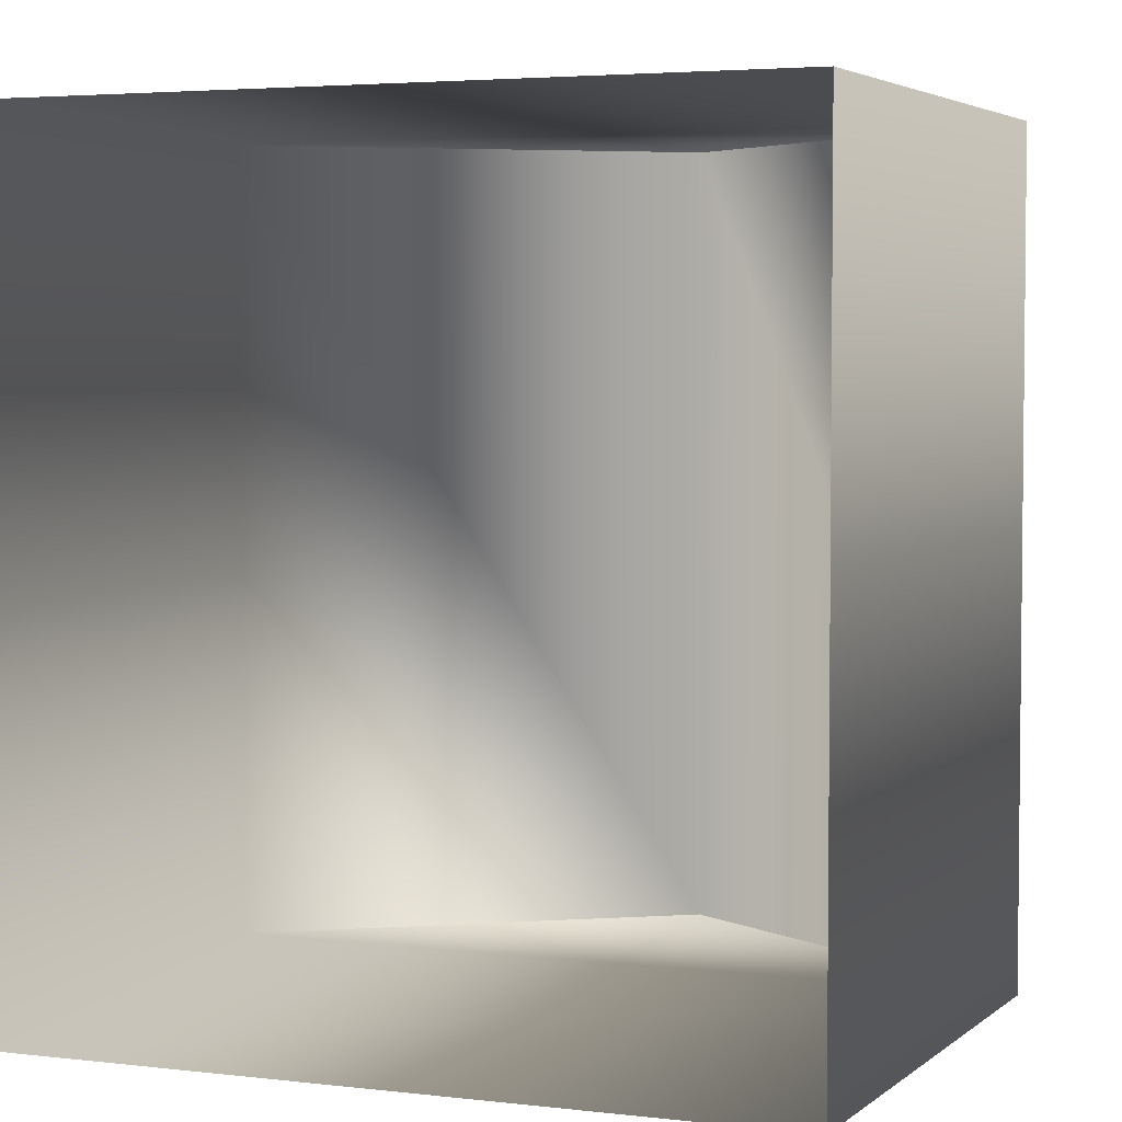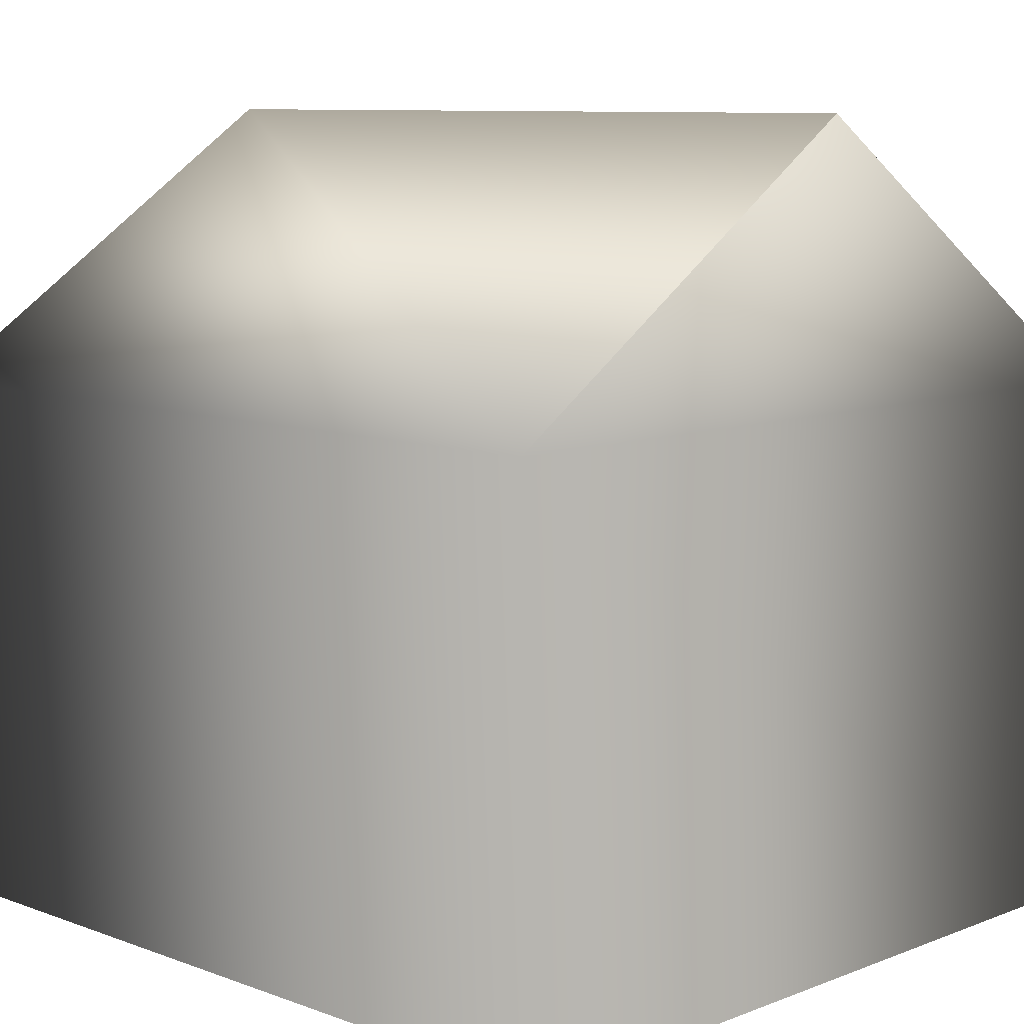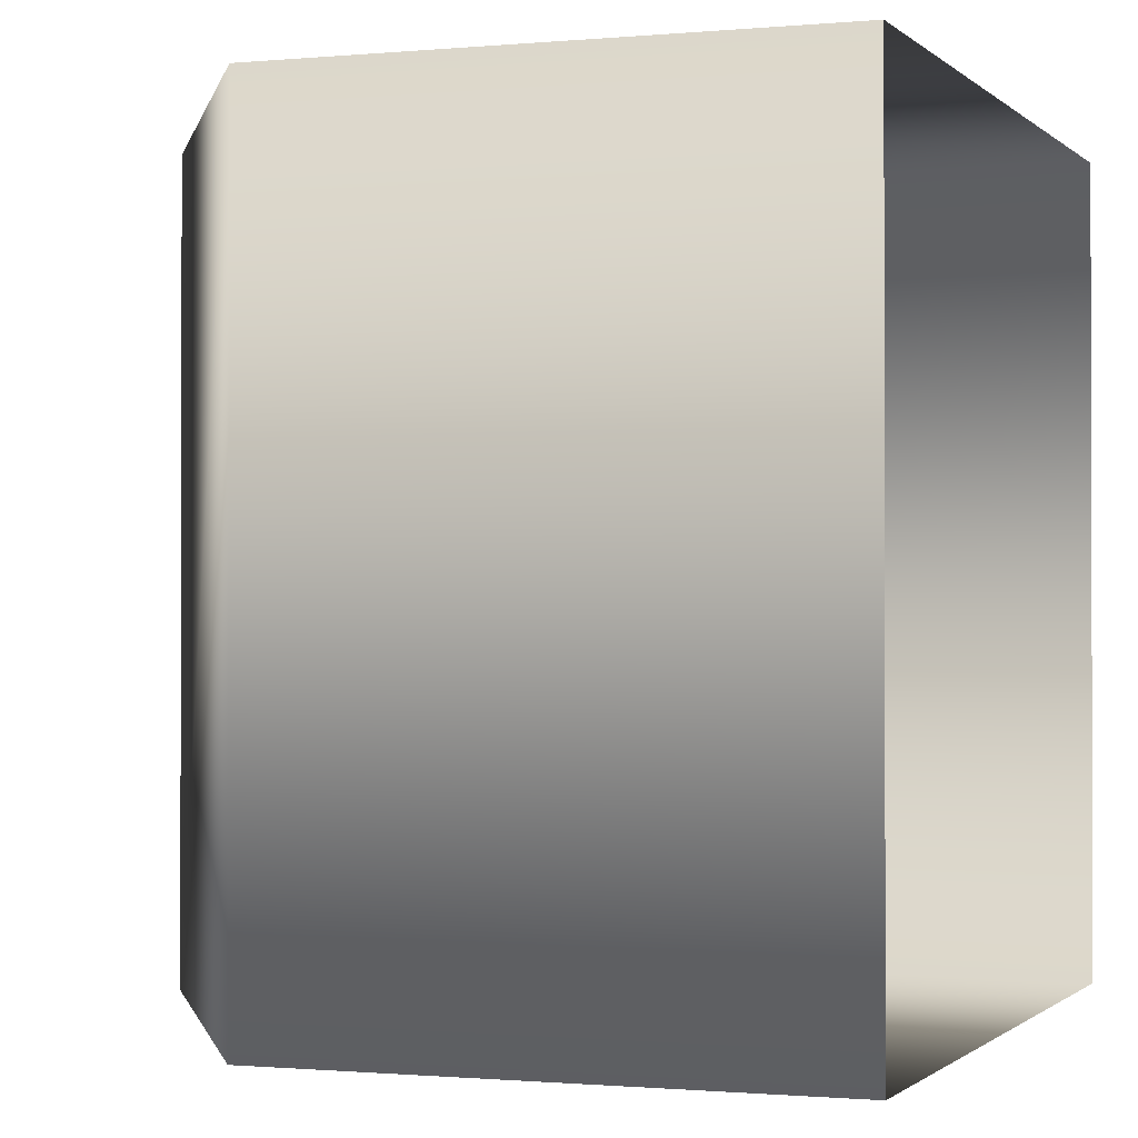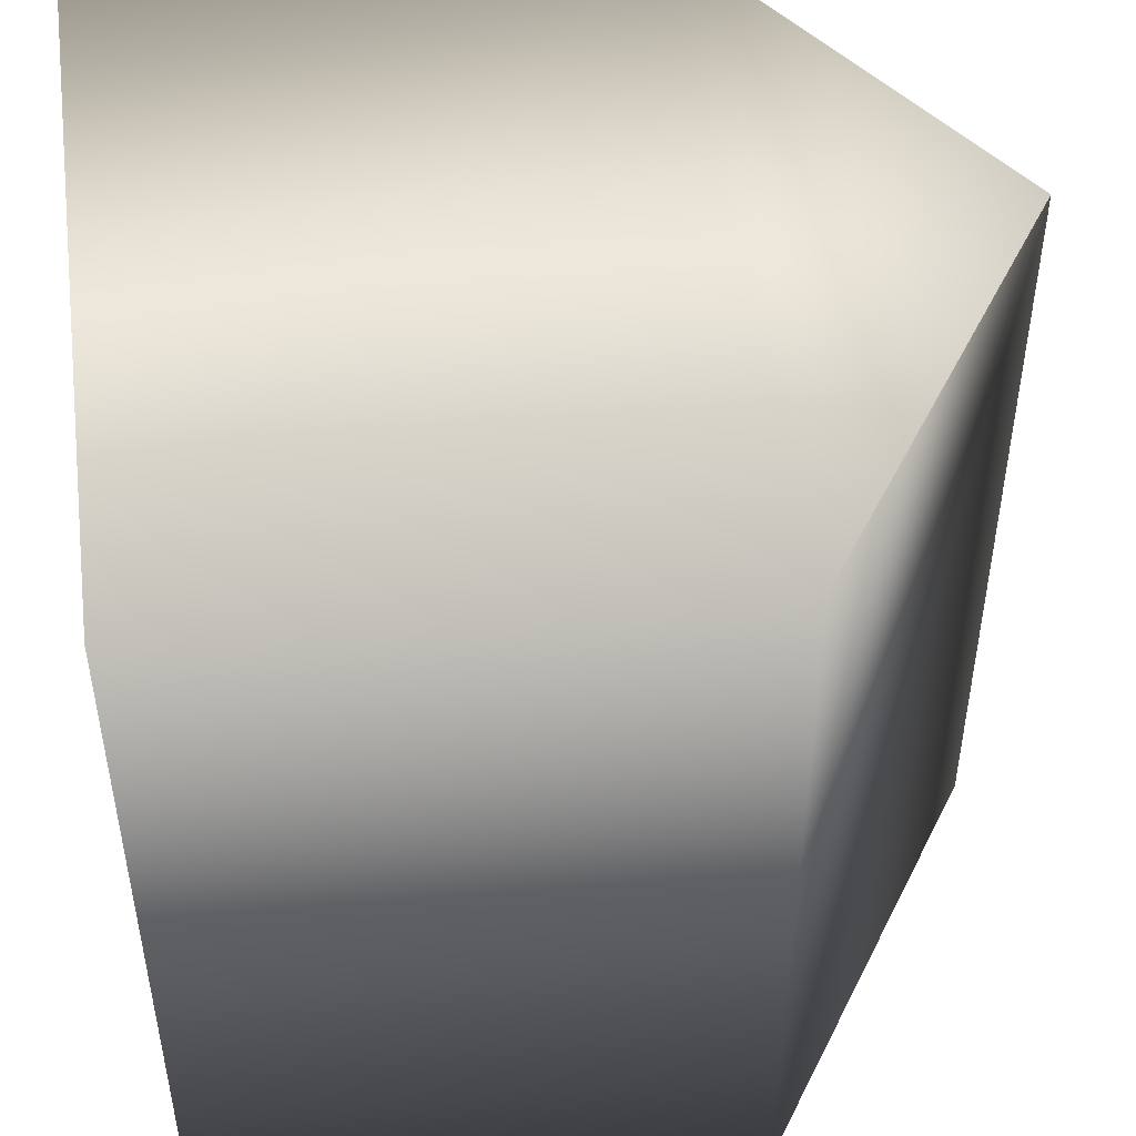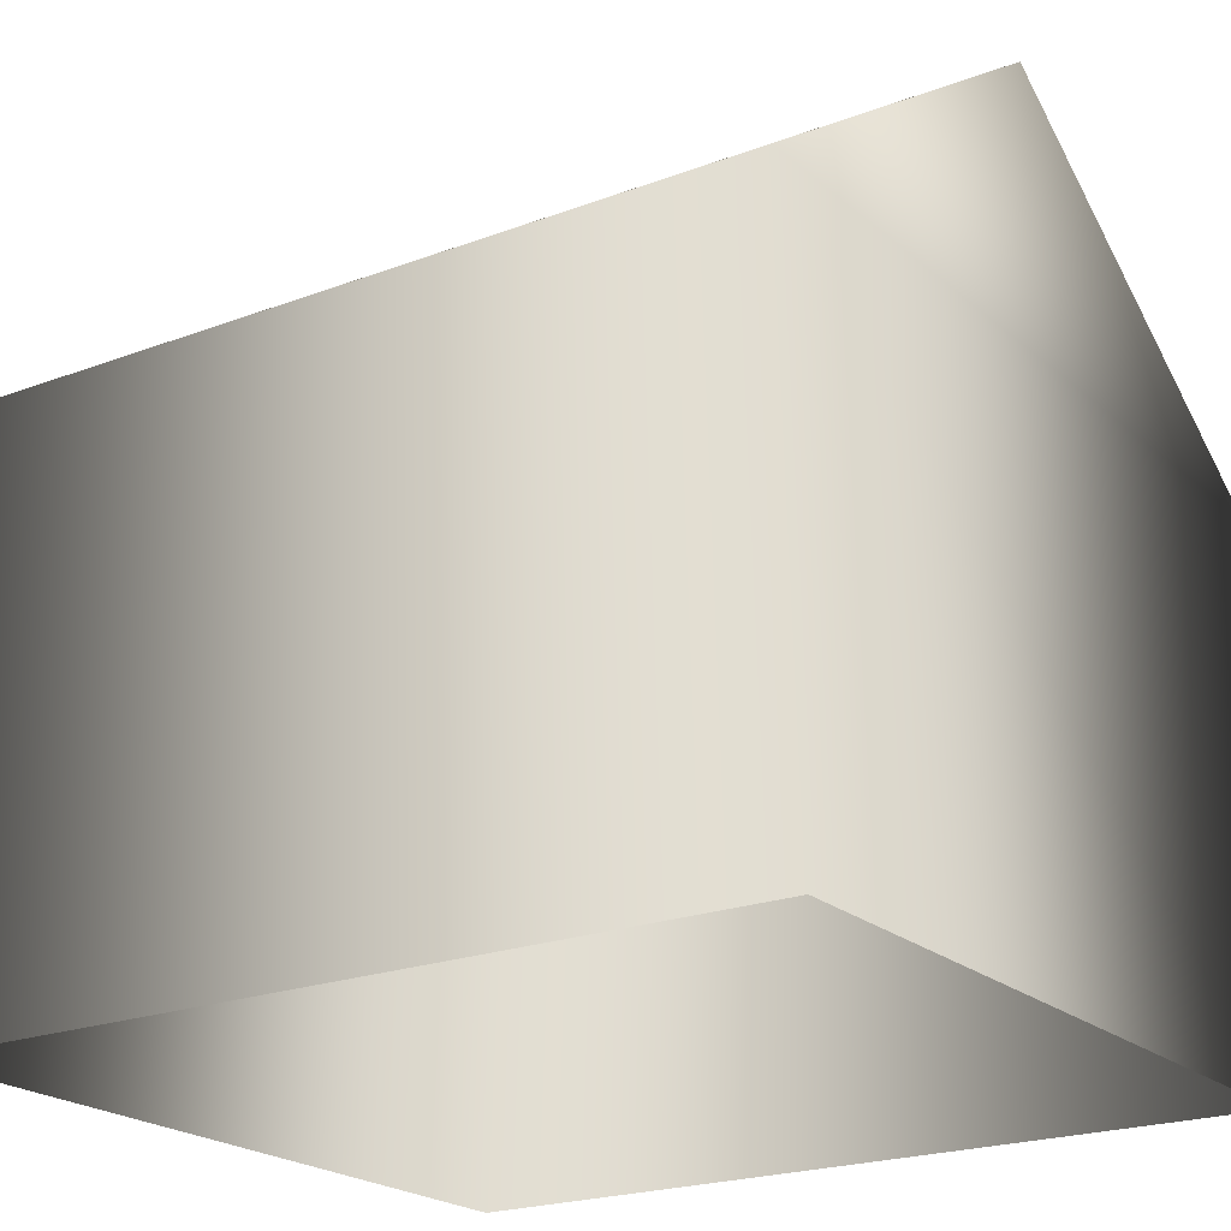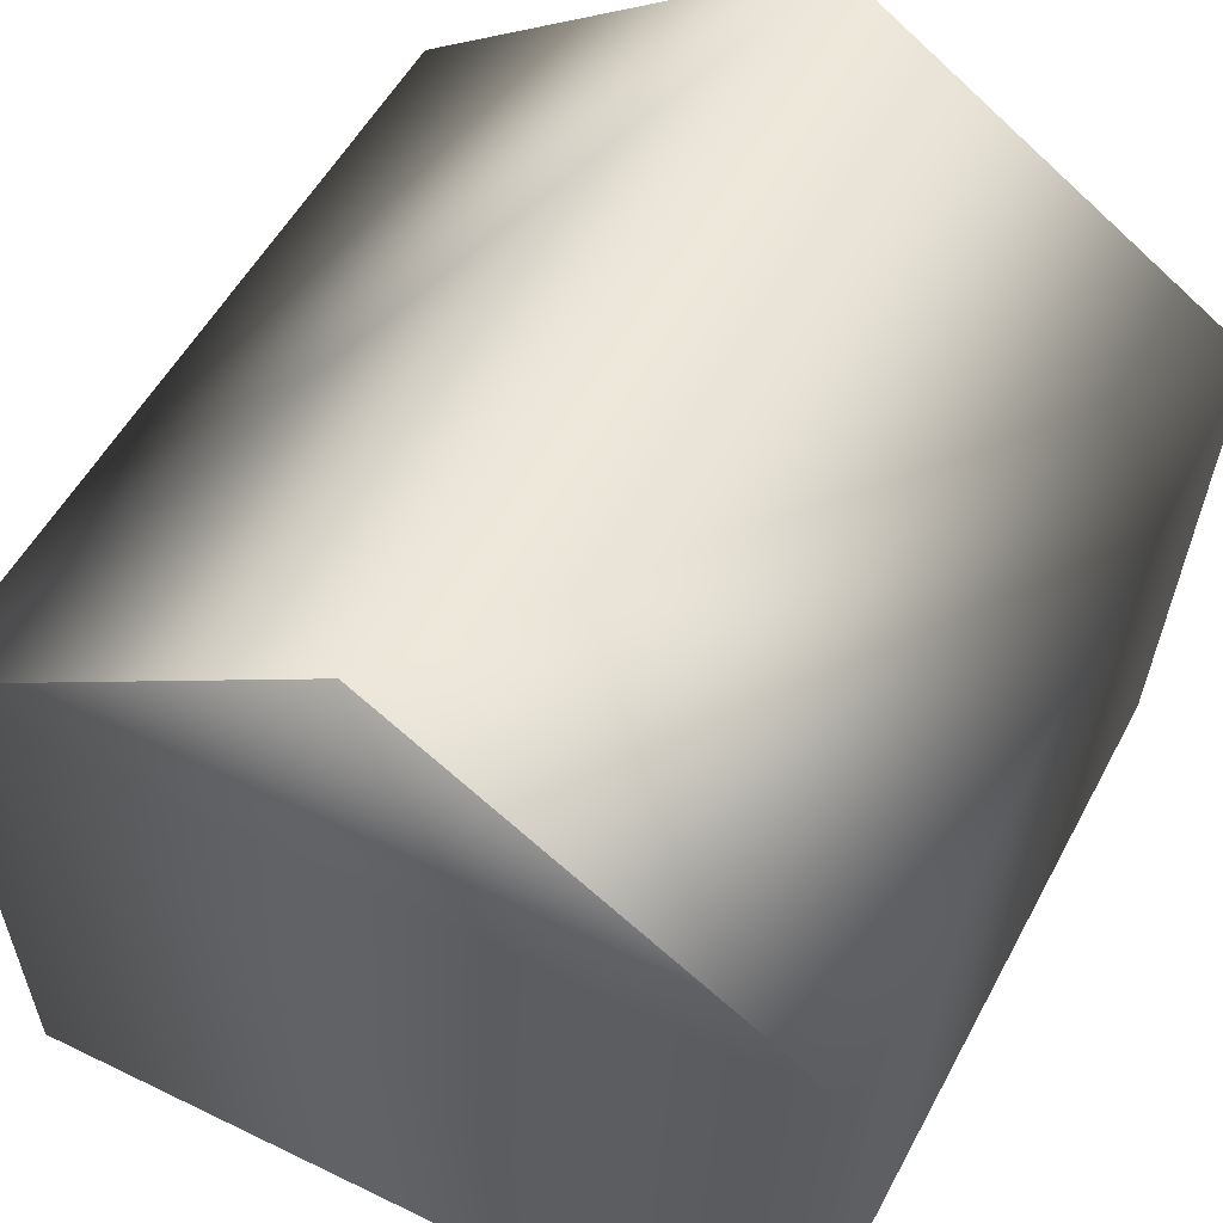
<metadata>
{"format":"obj","ext":"obj","renderer":"f3d","projection":"perspective","resolution":1024,"background":"white","views":[{"elev":3.9,"azim":21.5,"up":"+Z"},{"elev":9.0,"azim":-45.7,"up":"+Y"},{"elev":-0.9,"azim":-68.3,"up":"+Z"},{"elev":48.6,"azim":82.0,"up":"+Z"},{"elev":-21.4,"azim":124.0,"up":"+Y"},{"elev":53.3,"azim":-152.5,"up":"+Y"}]}
</metadata>
<code>
v  2.8  0  3
v  3  4  3
v  0  6  3
v -3  4  3
v -2.8  0  3
v -2.8  0 -3
v -3  4 -3
v  0  6 -3
v  3  4 -3
v  2.8  0 -3
v  2.8  0  3
v  3  4  3
v  0  6  3
v  0  6 -3
v  0  6 -3
v  0  6  3
f 1 2 4
f 4 5 1
f 2 3 4
f 5 4 7
f 7 6 5
f 4 13 14
f 14 7 4
f 6 7 9
f 9 10 6
f 7 8 9
f 10 9 12
f 12 11 10
f 9 15 16
f 16 12 9

</code>
